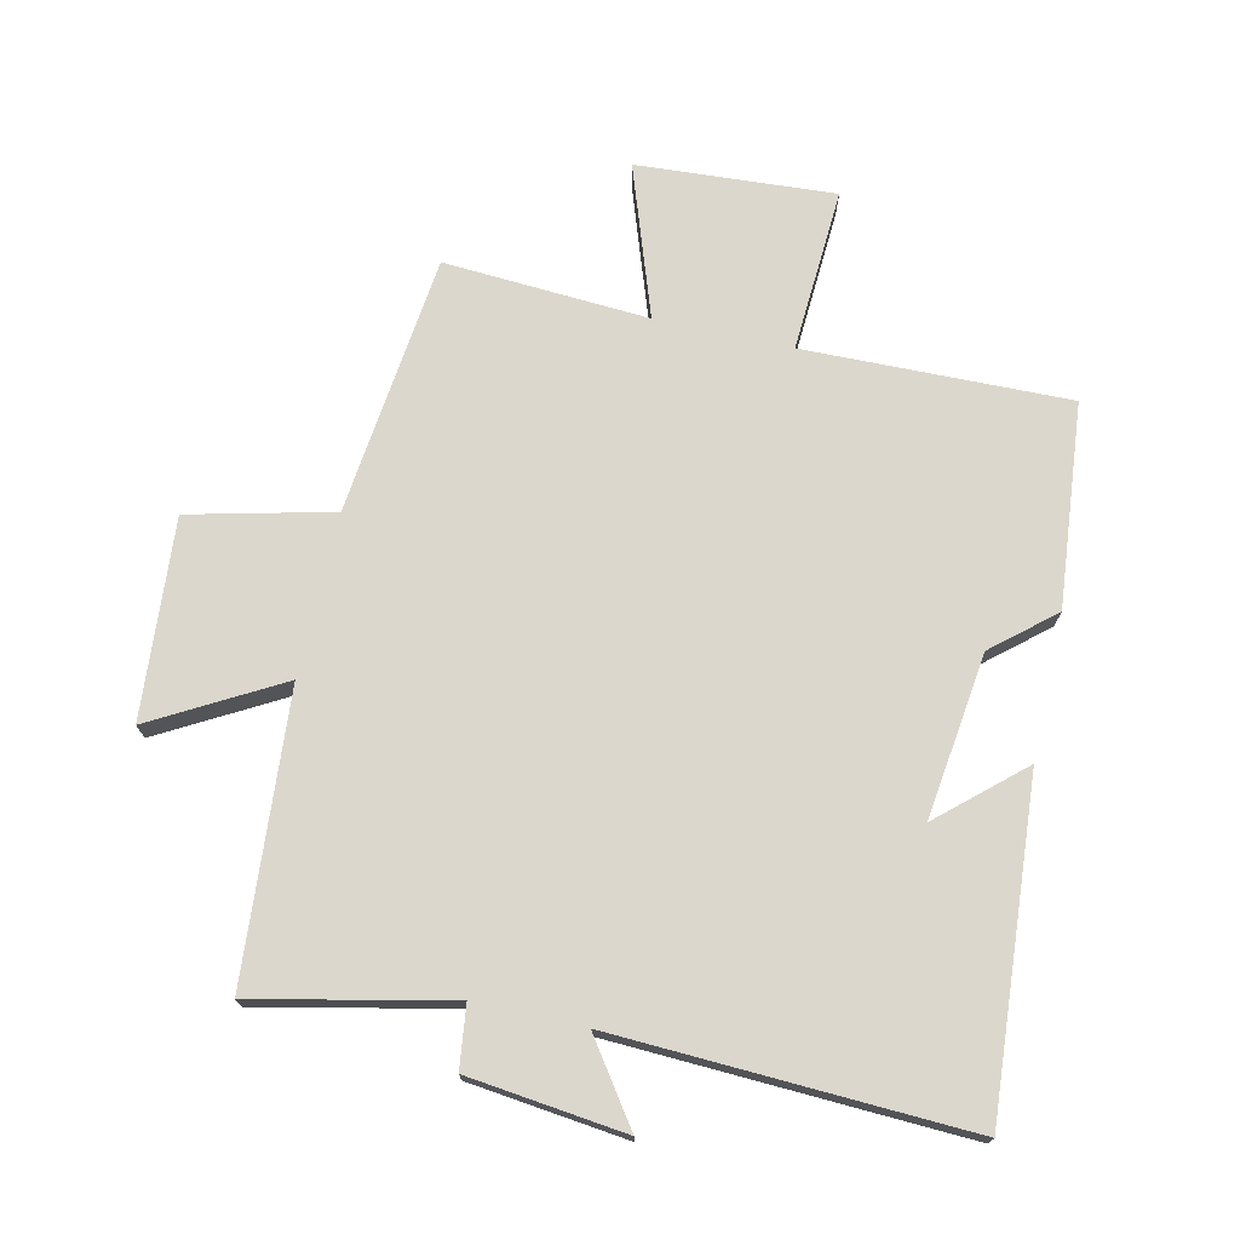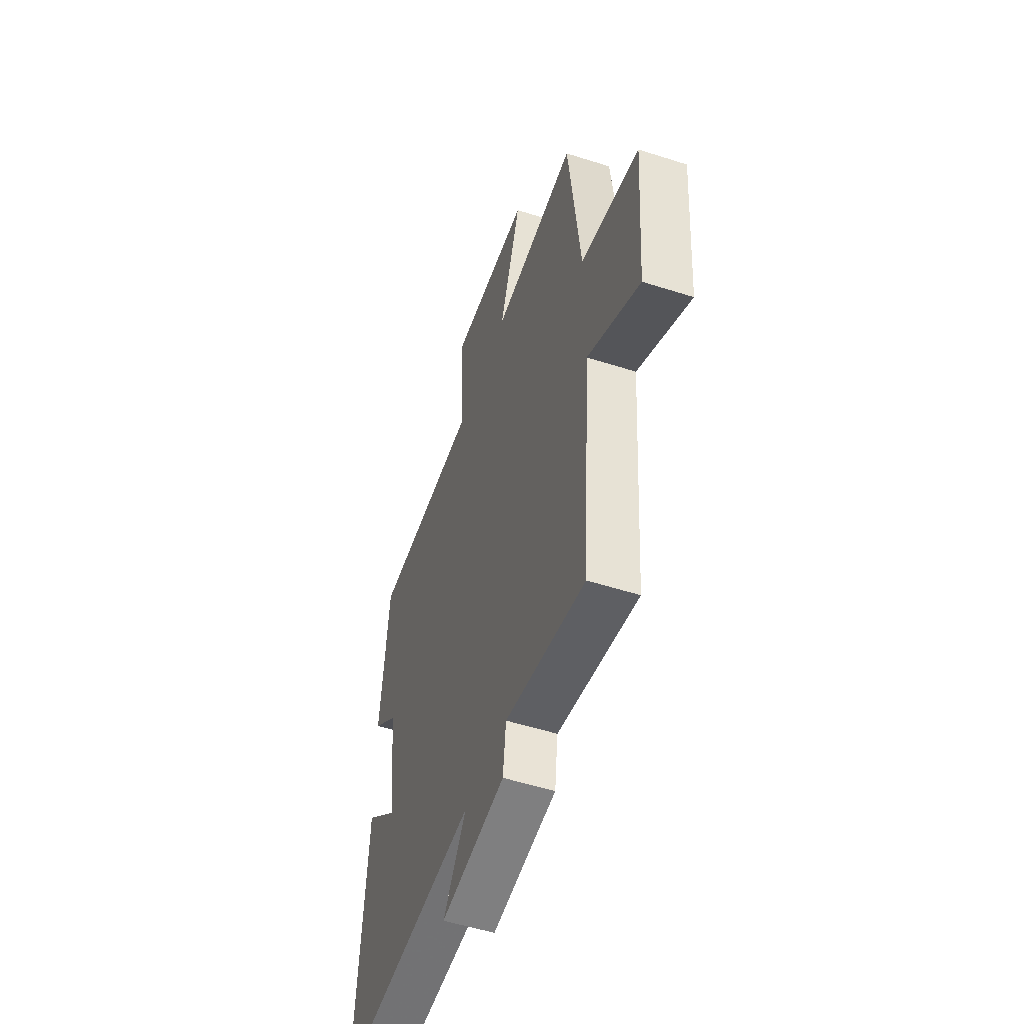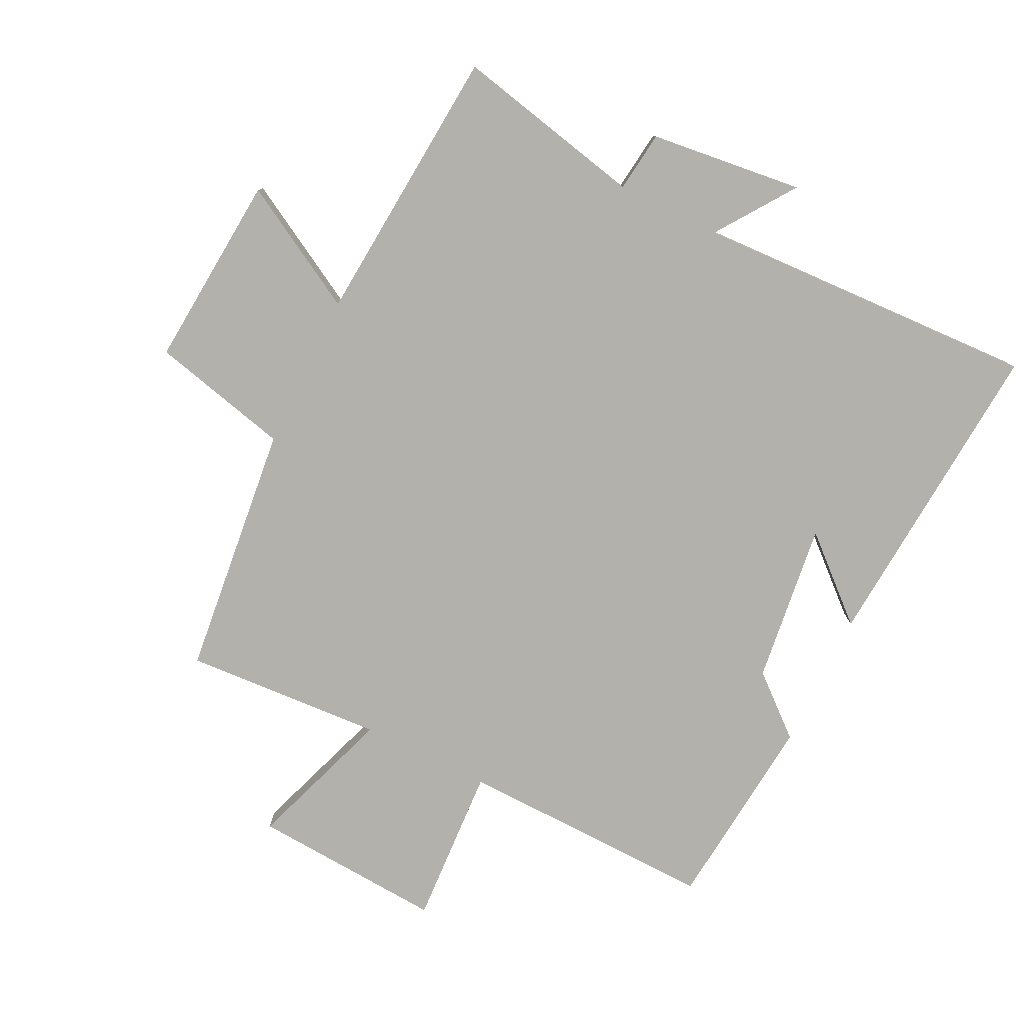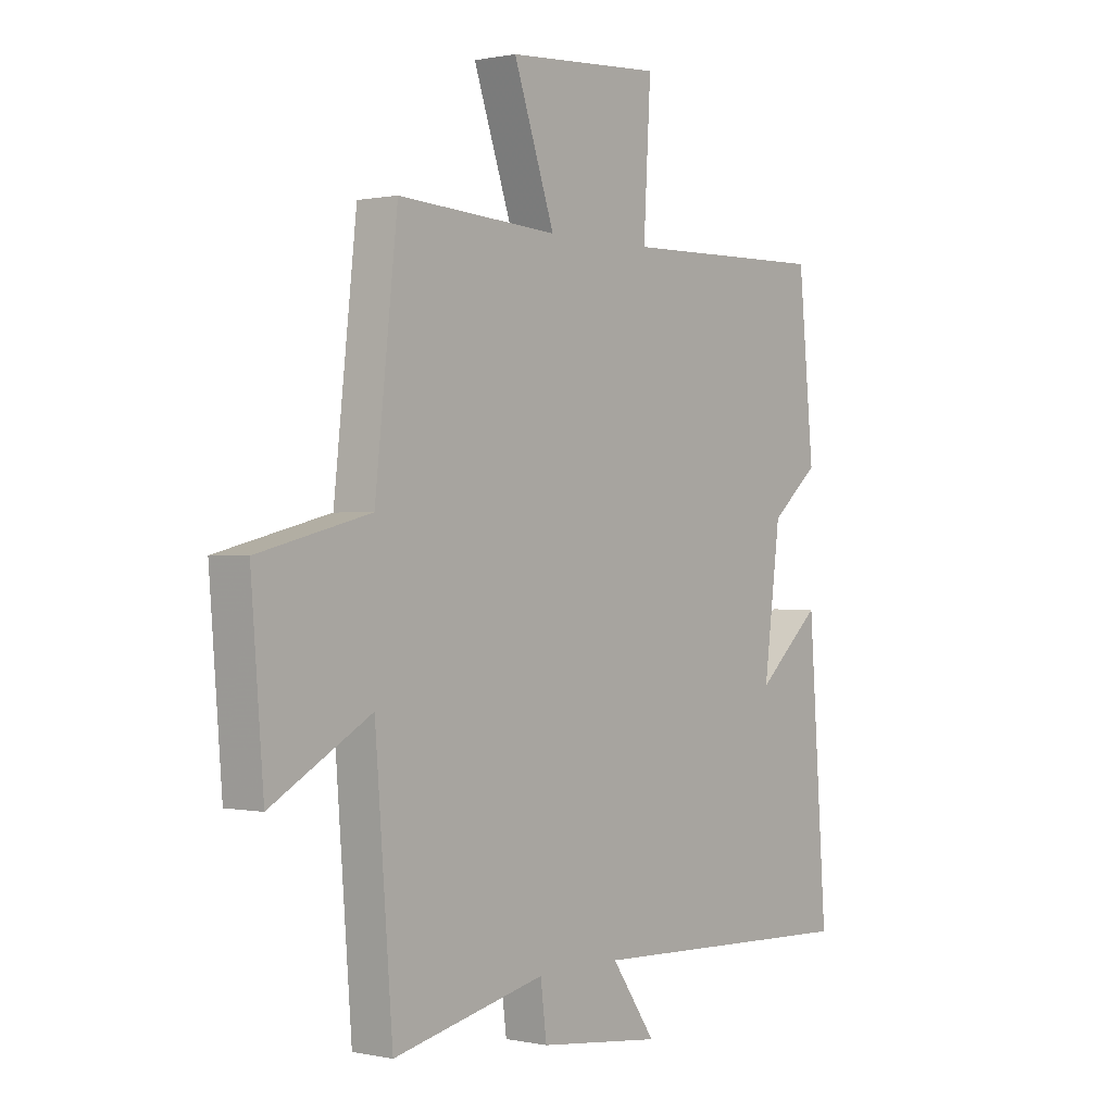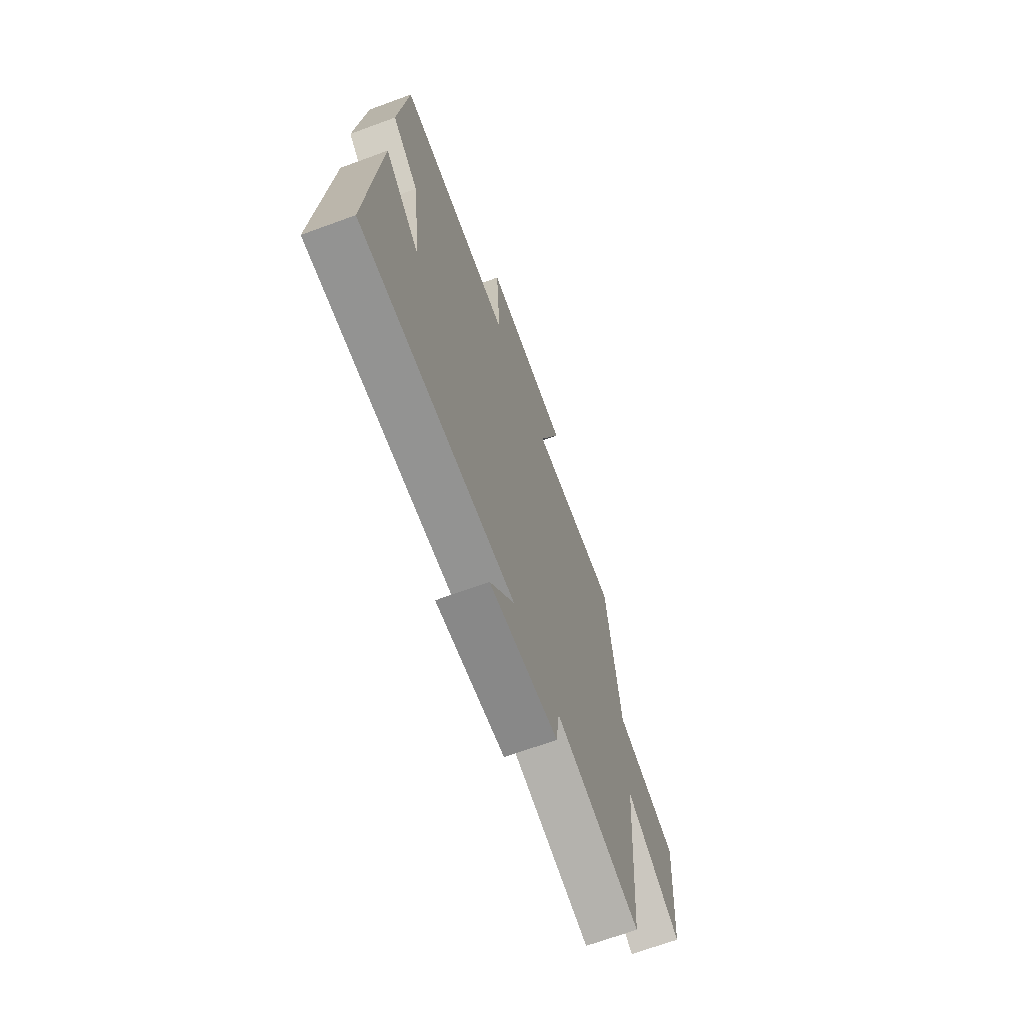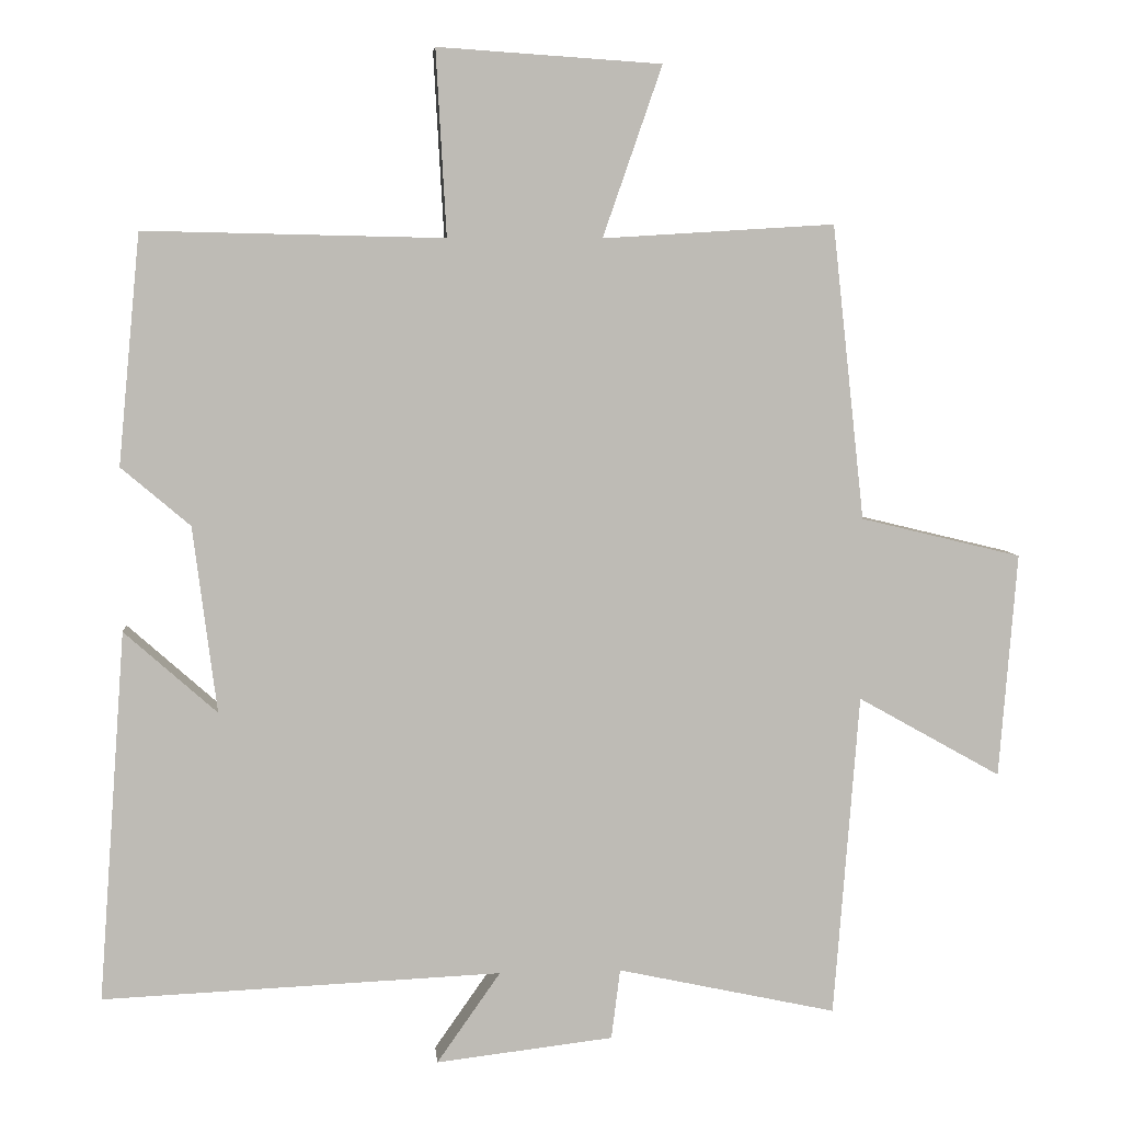
<metadata>
{"format":"obj","ext":"obj","renderer":"f3d","projection":"perspective","resolution":1024,"background":"white","views":[{"elev":72.8,"azim":-167.3,"up":"+Y"},{"elev":-53.3,"azim":71.1,"up":"+Z"},{"elev":-79.0,"azim":153.8,"up":"+Y"},{"elev":0.4,"azim":128.3,"up":"+Z"},{"elev":-68.9,"azim":-69.8,"up":"+Z"},{"elev":6.1,"azim":-5.3,"up":"+Z"}]}
</metadata>
<code>
v -0.537 0.07 -0.523
v -0.5 0.07 -0.022
v -0.375 0.07 -0.133
v -0.407 0.07 0.119
v -0.5 0.07 0.198
v -0.47 0.07 0.509
v -0.065 0.07 0.5
v -0.079 0.07 0.75
v 0.223 0.07 0.73
v 0.143 0.07 0.5
v 0.456 0.07 0.519
v 0.5 0.07 0.121
v 0.718 0.07 0.068
v 0.694 0.07 -0.236
v 0.5 0.07 -0.127
v 0.466 0.07 -0.565
v 0.169 0.07 -0.5
v 0.157 0.07 -0.595
v -0.083 0.07 -0.623
v 0.003 0.07 -0.5
v -0.537 0 -0.523
v -0.5 0 -0.022
v -0.375 0 -0.133
v -0.407 0 0.119
v -0.5 0 0.198
v -0.47 0 0.509
v -0.065 0 0.5
v -0.079 0 0.75
v 0.223 0 0.73
v 0.143 0 0.5
v 0.456 0 0.519
v 0.5 0 0.121
v 0.718 0 0.068
v 0.694 0 -0.236
v 0.5 0 -0.127
v 0.466 0 -0.565
v 0.169 0 -0.5
v 0.157 0 -0.595
v -0.083 0 -0.623
v 0.003 0 -0.5
f 17 18 19 20
f 15 16 17
f 15 17 20
f 12 13 14 15
f 10 11 12 15
f 10 15 20 1
f 7 8 9 10
f 4 5 6 7
f 3 4 7 10
f 1 2 3
f 1 3 10
f 40 39 38 37
f 37 36 35
f 40 37 35
f 35 34 33 32
f 35 32 31 30
f 21 40 35 30
f 30 29 28 27
f 27 26 25 24
f 30 27 24 23
f 23 22 21
f 30 23 21
f 1 21 22 2
f 2 22 23 3
f 3 23 24 4
f 4 24 25 5
f 5 25 26 6
f 6 26 27 7
f 7 27 28 8
f 8 28 29 9
f 9 29 30 10
f 10 30 31 11
f 11 31 32 12
f 12 32 33 13
f 13 33 34 14
f 14 34 35 15
f 15 35 36 16
f 16 36 37 17
f 17 37 38 18
f 18 38 39 19
f 19 39 40 20
f 20 40 21 1

</code>
